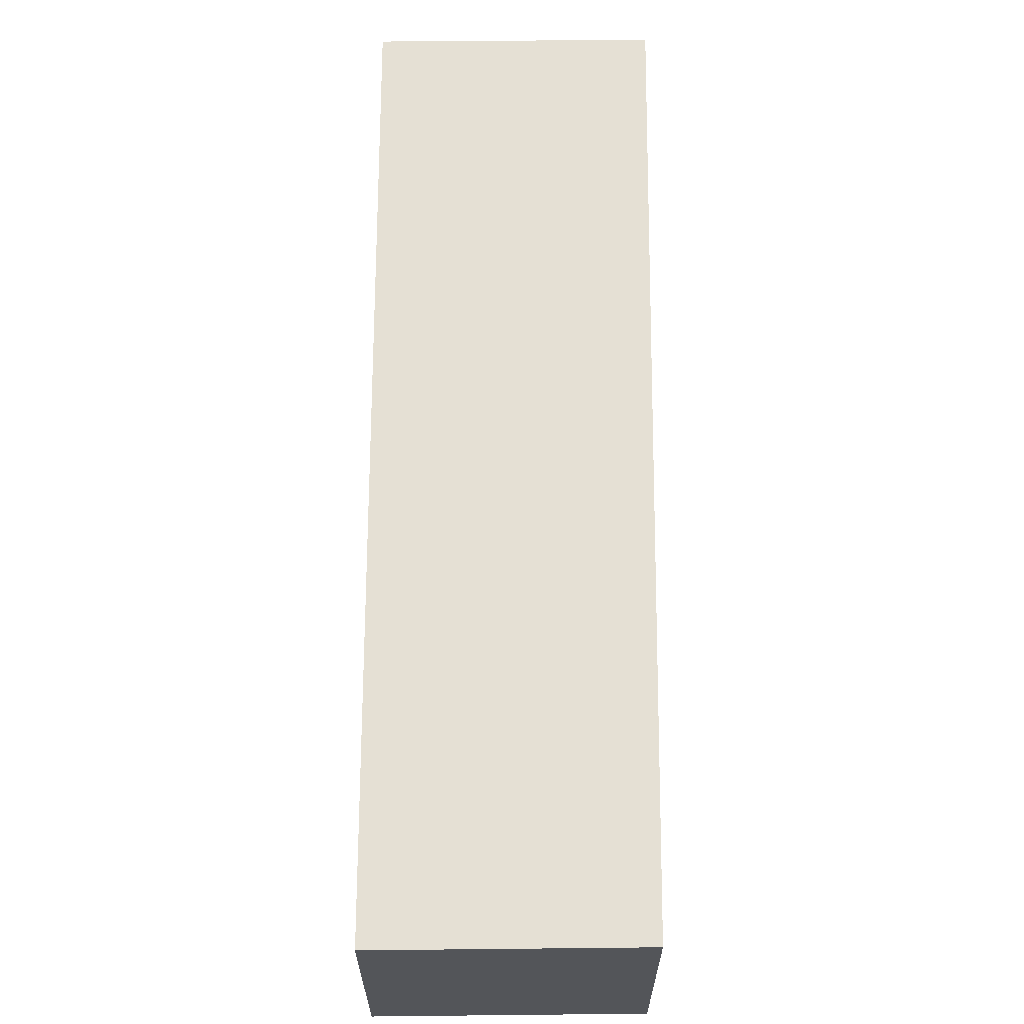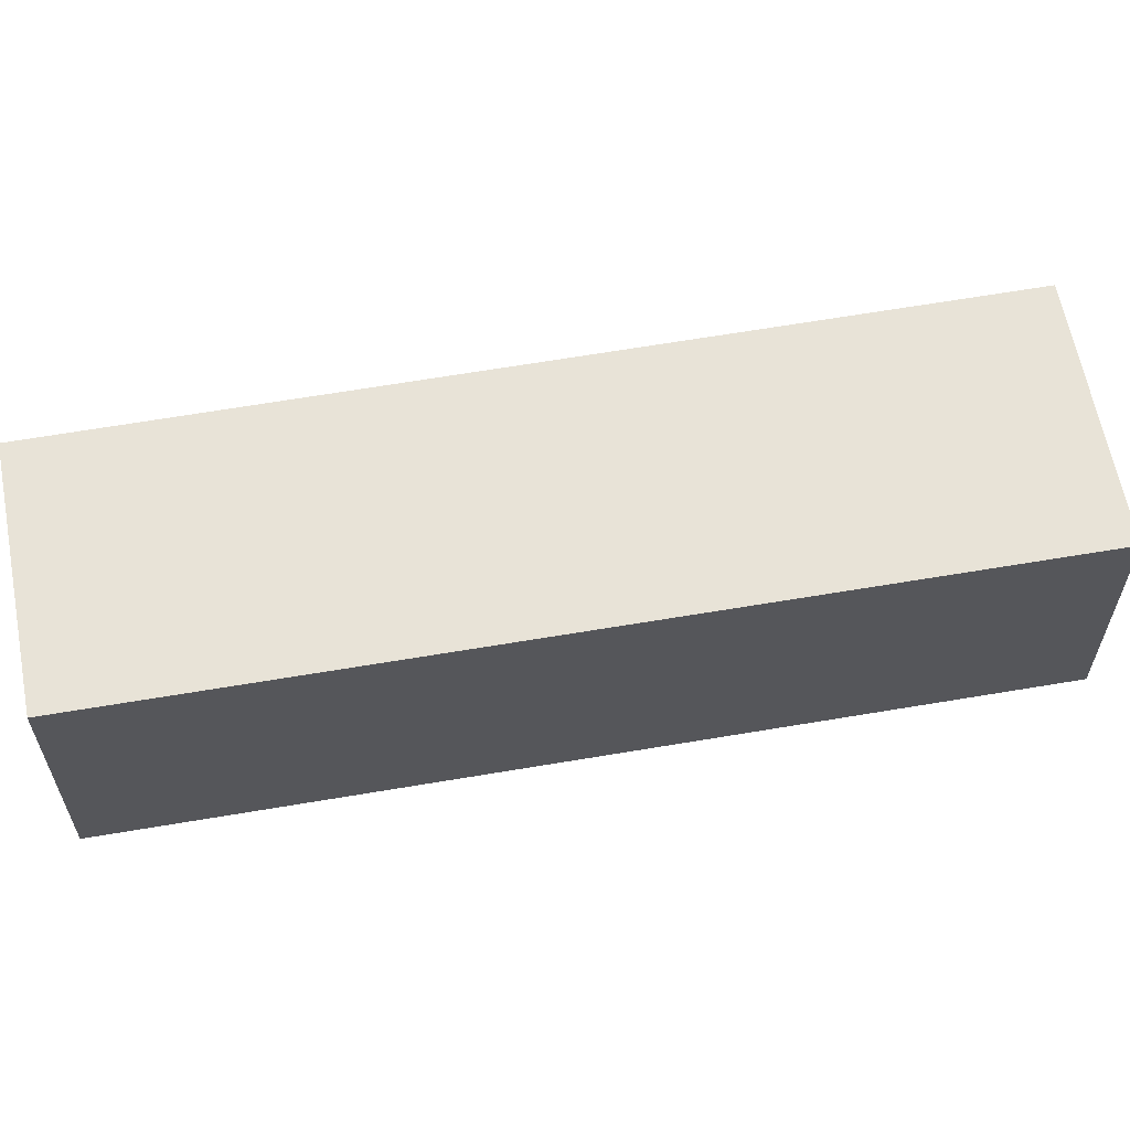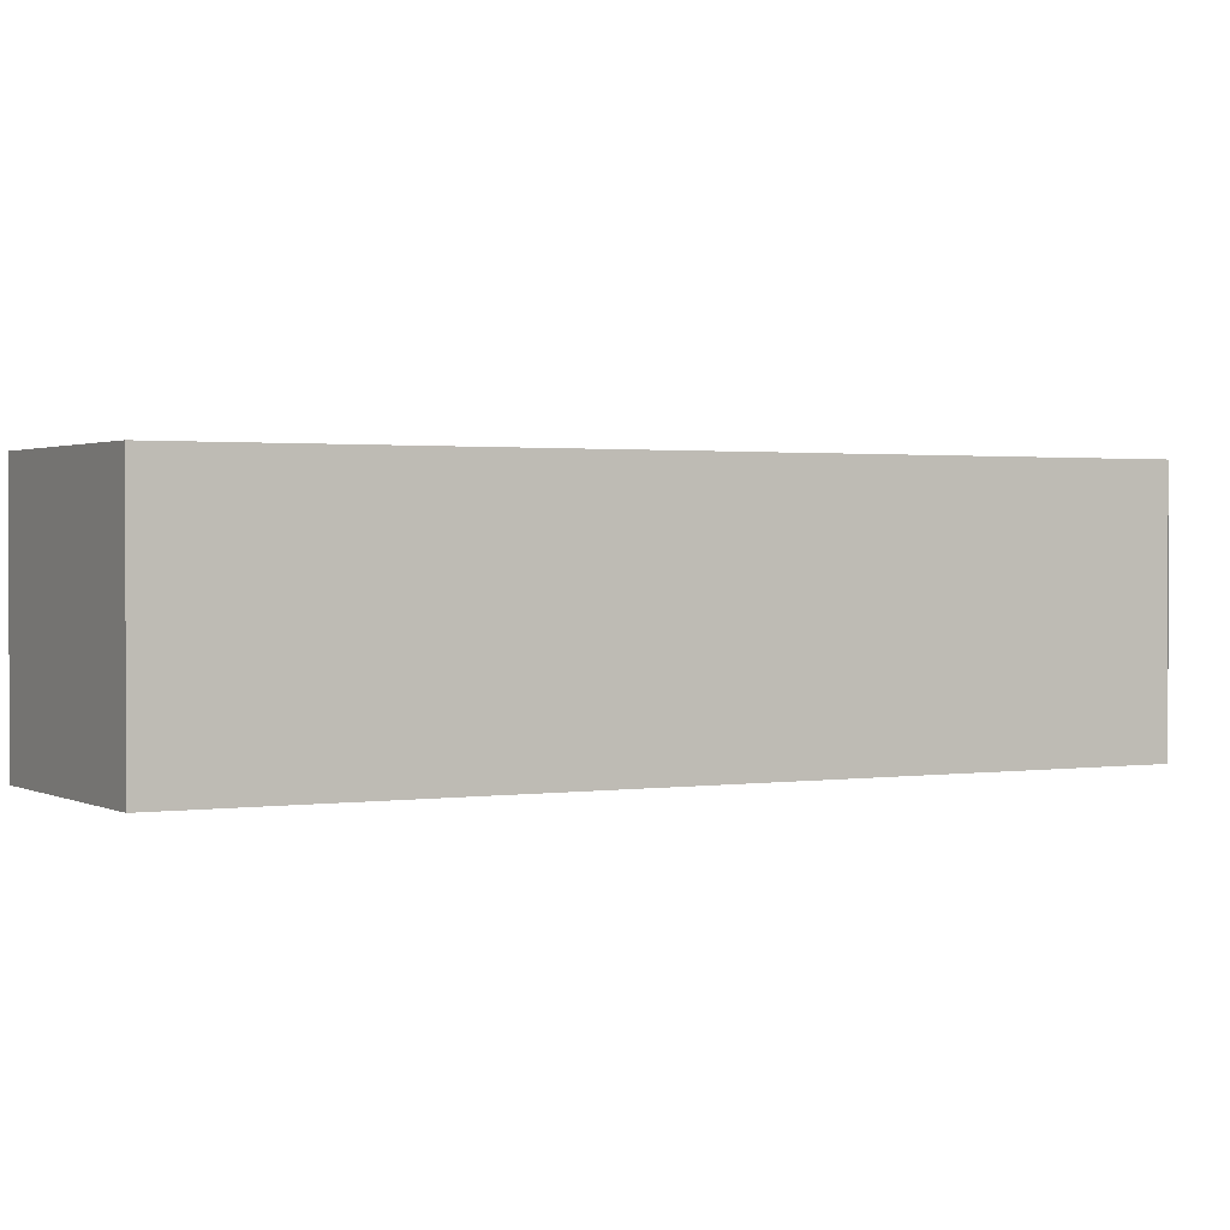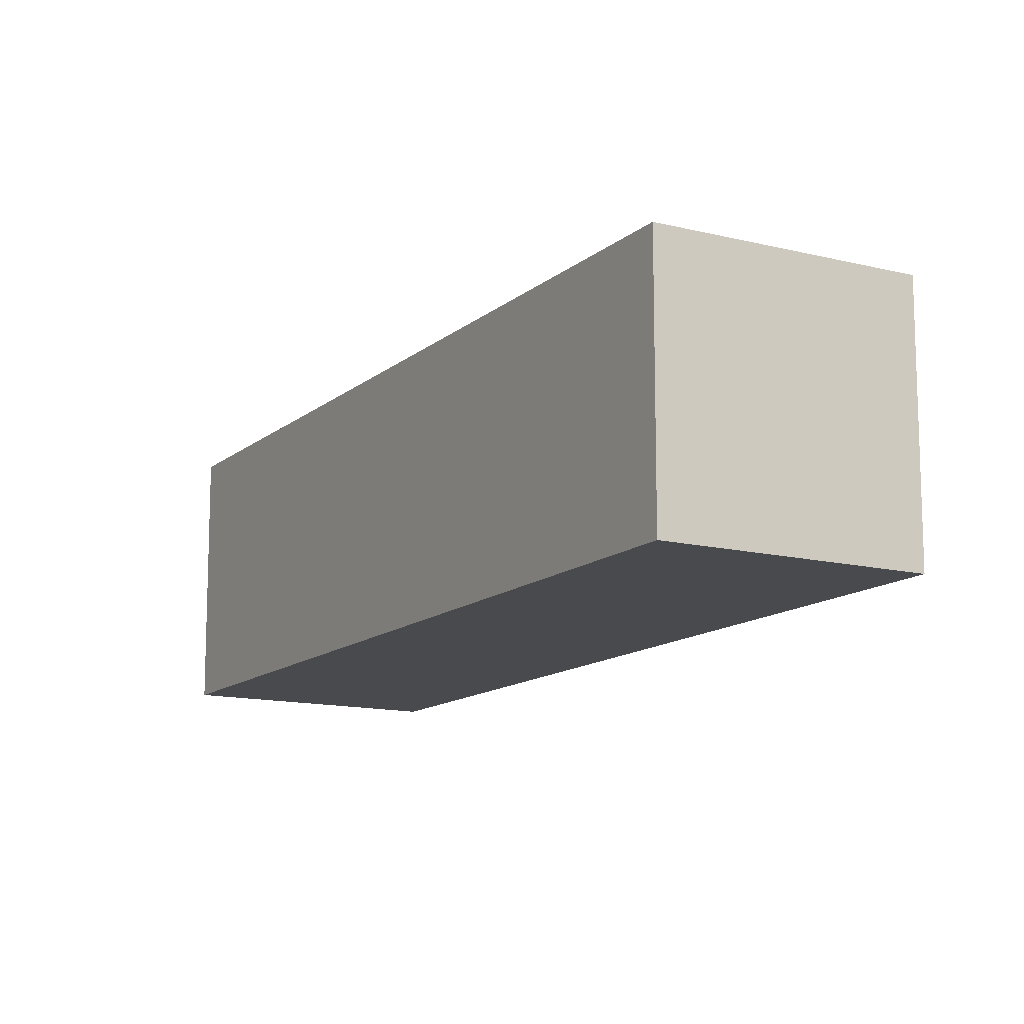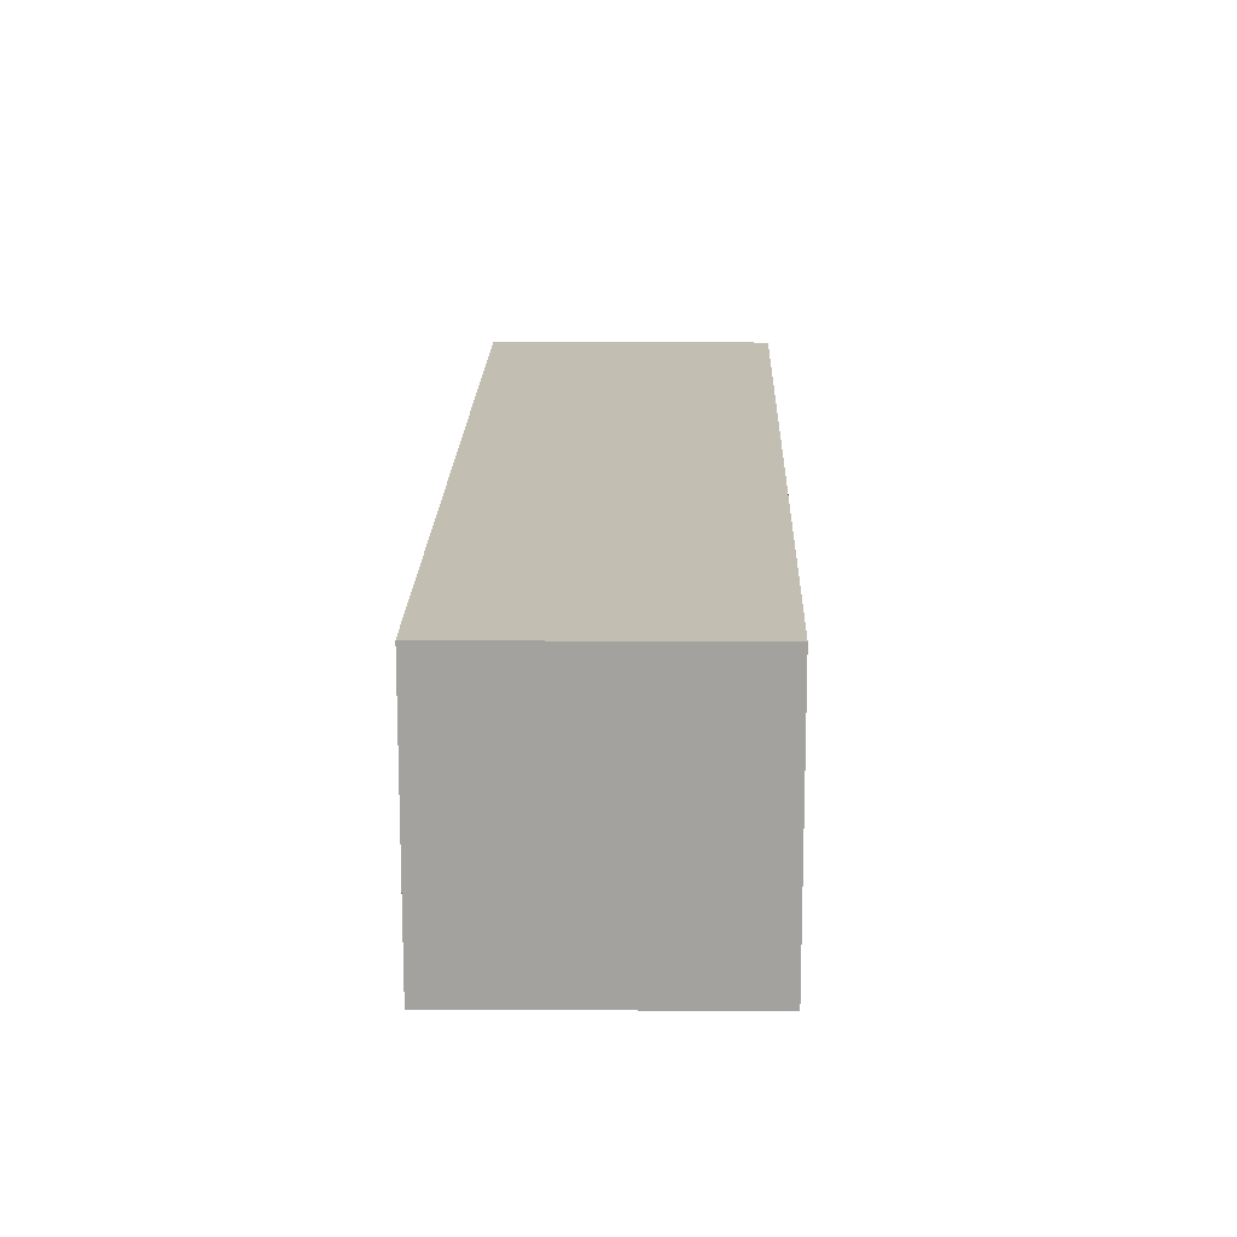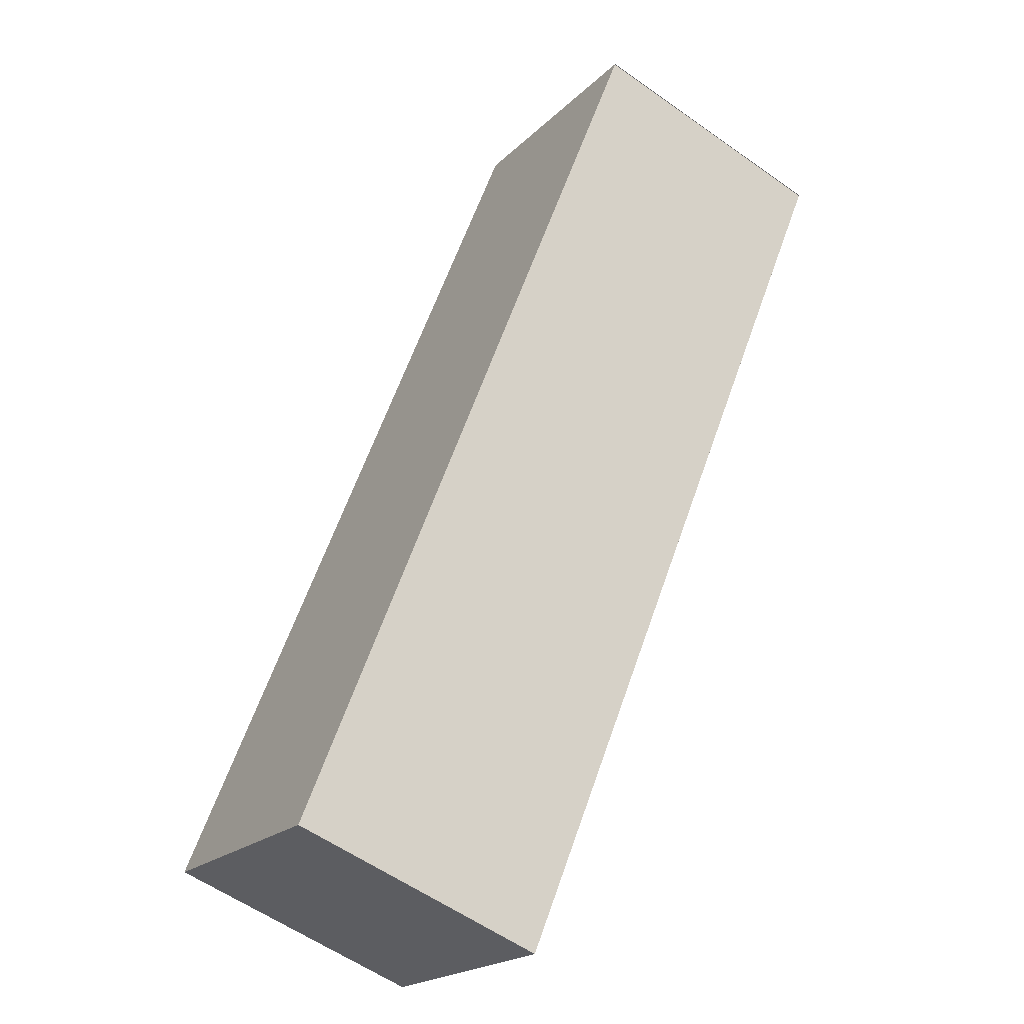
<metadata>
{"format":"obj","ext":"obj","renderer":"f3d","projection":"perspective","resolution":1024,"background":"white","views":[{"elev":65.8,"azim":-32.9,"up":"+Y"},{"elev":62.1,"azim":46.9,"up":"+Y"},{"elev":1.4,"azim":-151.9,"up":"+Y"},{"elev":-12.9,"azim":117.5,"up":"+Y"},{"elev":17.4,"azim":148.2,"up":"+Y"},{"elev":-57.8,"azim":-126.3,"up":"+Z"}]}
</metadata>
<code>
v  10.35 3.681 -9.007
v  0.836 3.681 0.528
v  3.131 3.681 1.979
v  0 3.681 2.254e-16
v  0.006 3.681 -0.01
v  7.176 3.681 -11.02
v  3.131 -1.212e-16 1.979
v  10.35 5.515e-16 -9.007
v  7.176 6.748e-16 -11.02
v  0.006 6.123e-19 -0.01
v  0.836 -3.233e-17 0.528
v  0 0 0
g defaultobject
f 1 2 3
f 2 1 4
f 4 1 5
f 5 1 6
f 7 1 3
f 1 7 8
f 8 6 1
f 6 8 9
f 9 5 6
f 5 9 10
f 2 7 3
f 7 2 4
f 7 4 11
f 11 4 12
f 7 9 8
f 9 7 11
f 9 11 12
f 9 12 10

</code>
